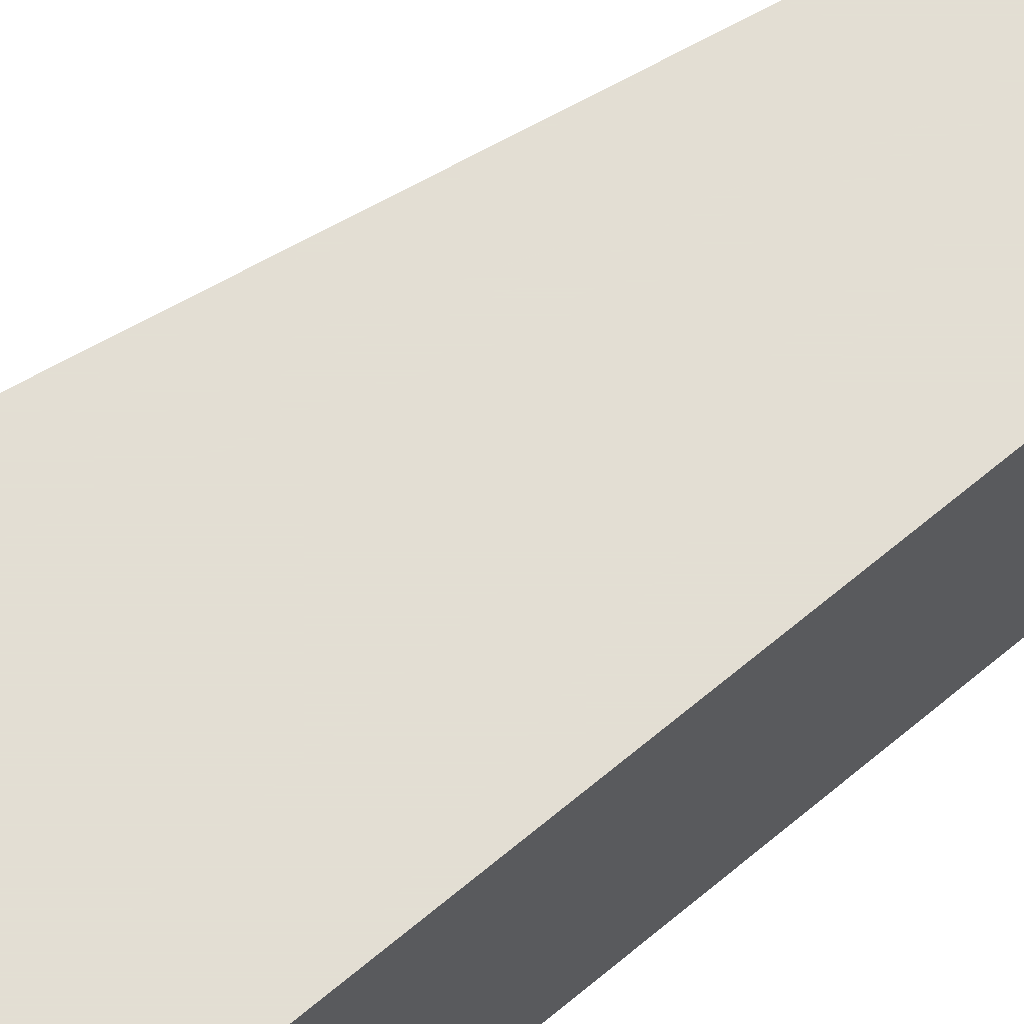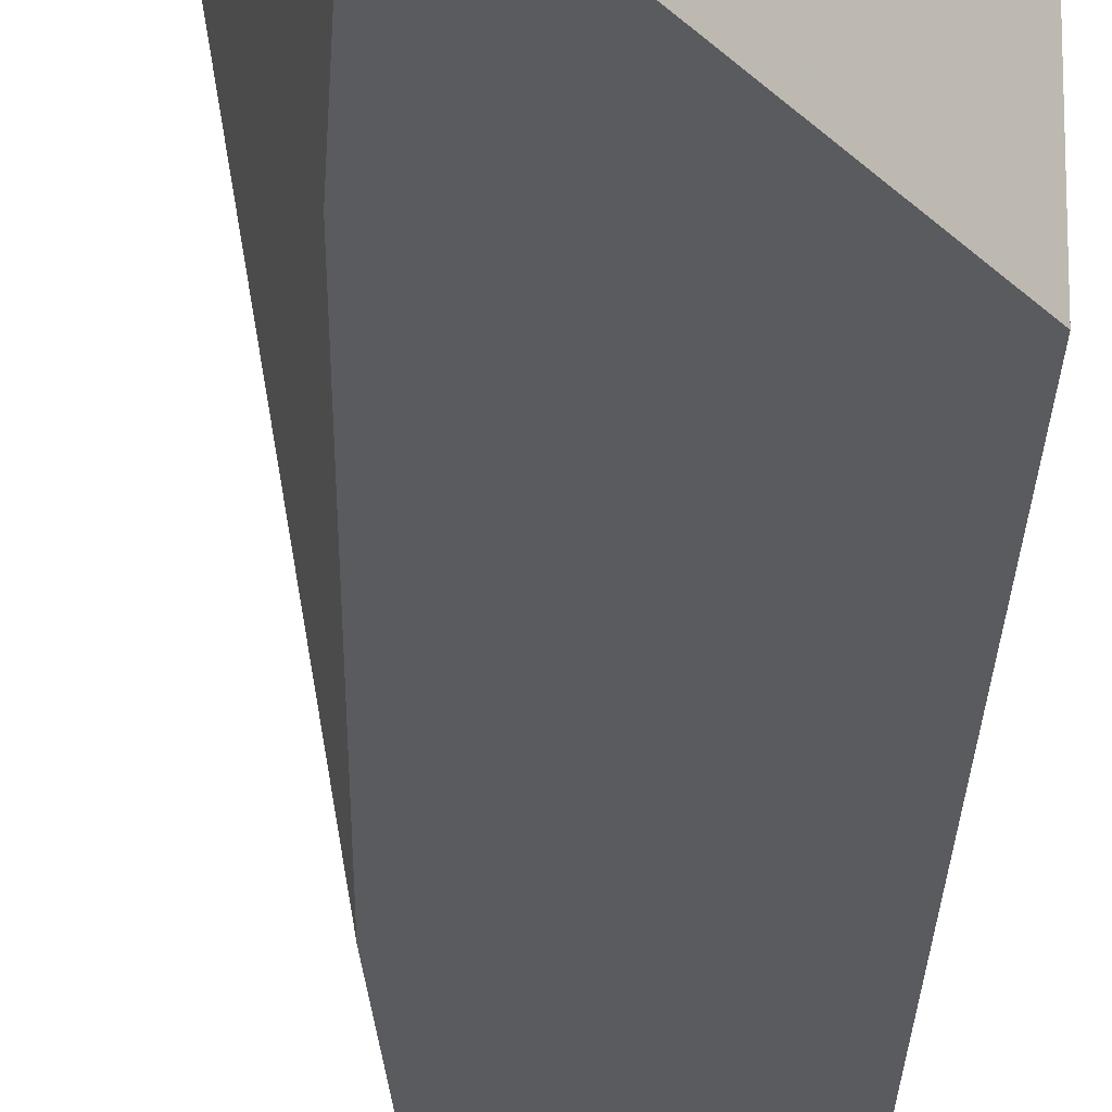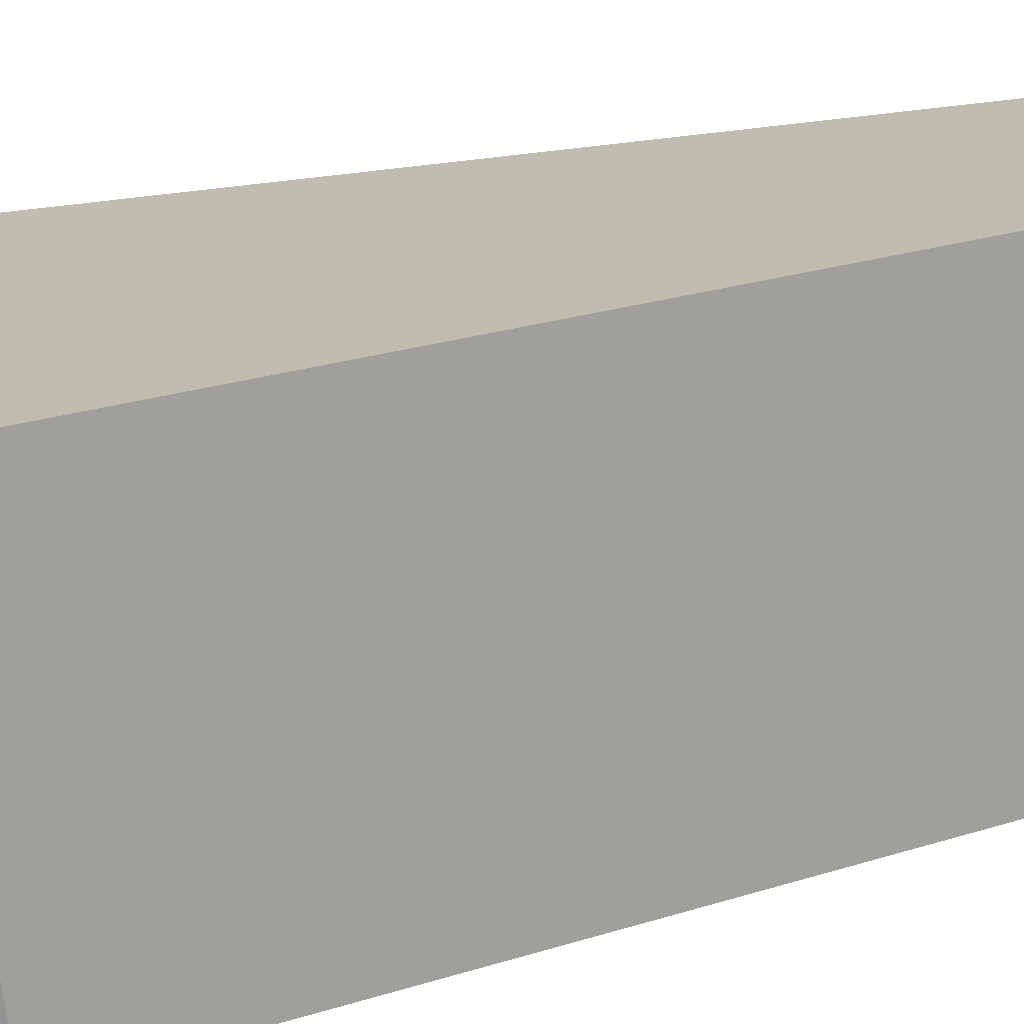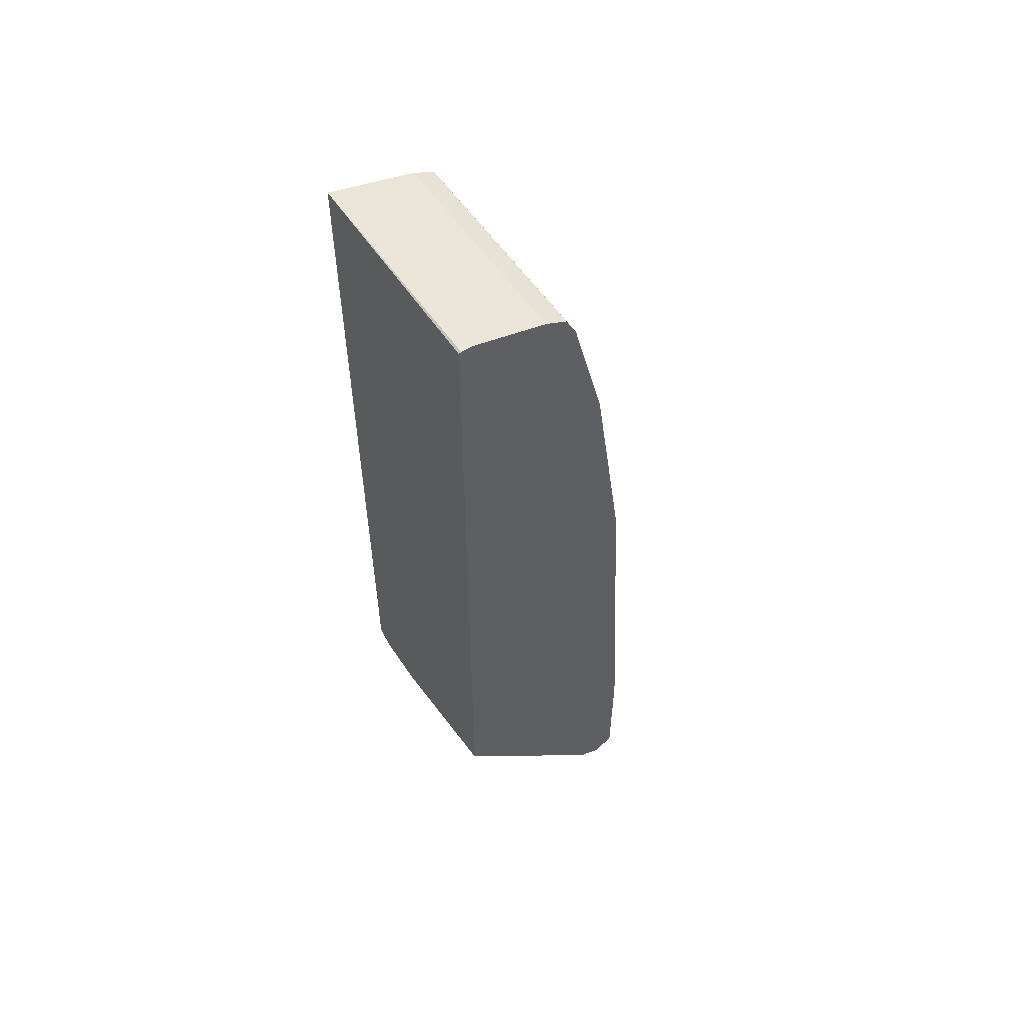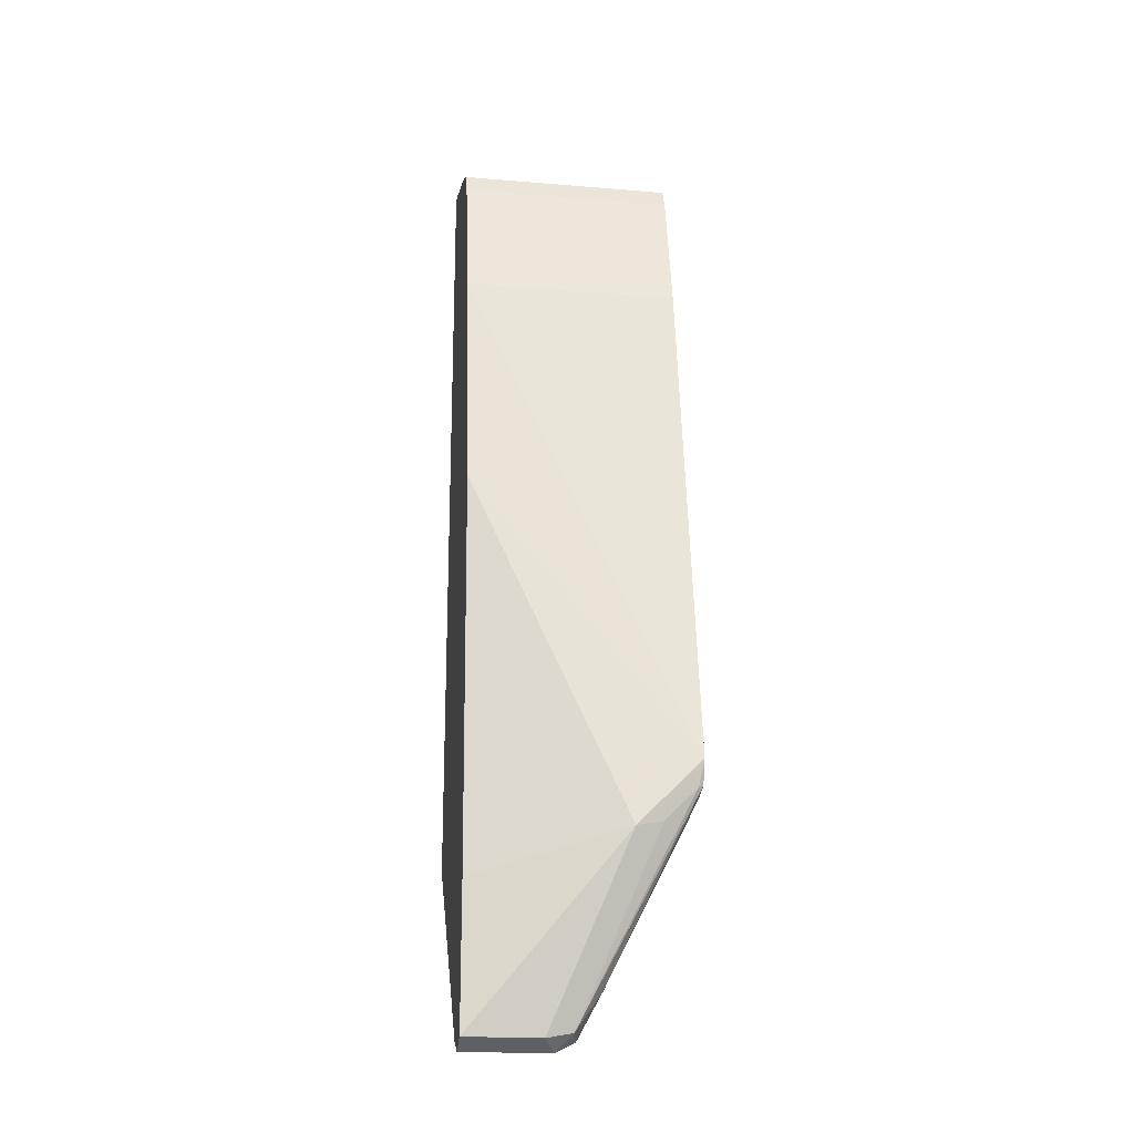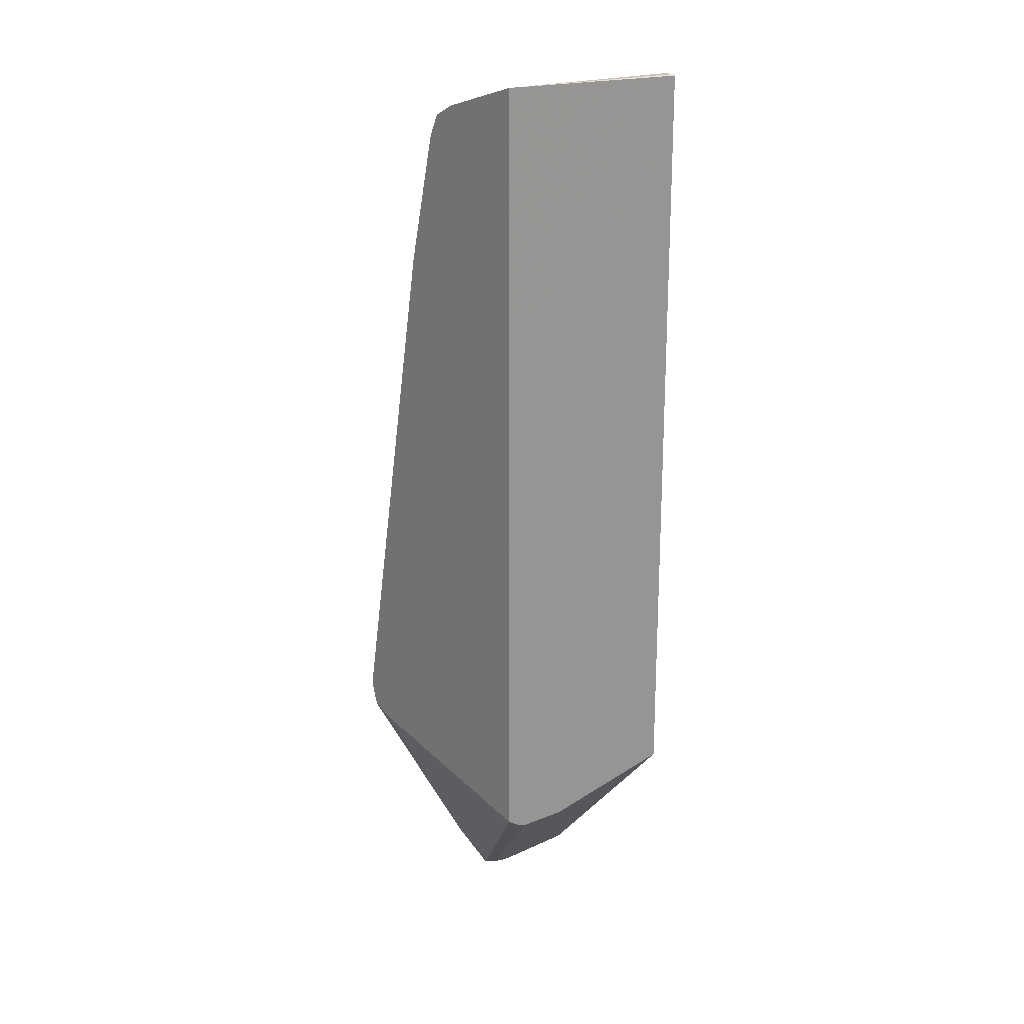
<metadata>
{"format":"obj","ext":"obj","renderer":"f3d","projection":"perspective","resolution":1024,"background":"white","views":[{"elev":67.2,"azim":50.1,"up":"+Z"},{"elev":-33.1,"azim":-3.4,"up":"+Z"},{"elev":16.5,"azim":52.7,"up":"+Z"},{"elev":56.3,"azim":146.3,"up":"+Y"},{"elev":-19.7,"azim":-98.8,"up":"+Y"},{"elev":20.6,"azim":50.3,"up":"+Y"}]}
</metadata>
<code>
v -0.1942 0.2421 0.3785
v -0.1942 0.2391 0.2524
v -0.1956 0.2398 0.2524
v -0.202 0.2398 0.2524
v -0.2462 0.2272 0.2524
v -0.2462 0.2272 0.3785
v -0.1942 -0.1949 0.3785
v -0.1942 -0.2082 0.2524
v -0.2588 0.2209 0.2524
v -0.2588 0.2209 0.3785
v -0.1942 -0.213 0.3785
v -0.1942 -0.2187 0.3702
v -0.1942 -0.2213 0.336
v -0.2903 -0.3155 0.2524
v -0.2609 0.2168 0.2524
v -0.2651 0.2083 0.3785
v -0.3093 -0.2903 0.3282
v -0.2966 -0.3155 0.3156
v -0.322 -0.1895 0.3785
v -0.2888 -0.3124 0.3124
v -0.1942 -0.22 0.3646
v -0.1942 -0.2213 0.3399
v -0.2903 -0.3155 0.303
v -0.2945 -0.3176 0.2524
v -0.2651 0.2083 0.2524
v -0.284 0.1325 0.3785
v -0.3124 -0.3124 0.3124
v -0.3362 -0.1847 0.3785
v -0.303 -0.3219 0.303
v -0.303 -0.3219 0.2524
v -0.284 0.1325 0.2524
v -0.3407 -0.1702 0.3785
v -0.3408 -0.2082 0.3408
v -0.3156 -0.3155 0.2967
v -0.3377 -0.1862 0.3755
v -0.3377 -0.2051 0.3566
v -0.3407 -0.1712 0.3785
v -0.3156 -0.3155 0.2524
v -0.303 -9.62e-06 0.2524
v -0.3408 -0.1893 0.3598
v -0.3408 -0.1704 0.3785
v -0.3156 -0.2335 0.2524
f 21 23 22
f 20 23 21
f 20 29 23
f 18 29 20
f 18 27 29
f 17 28 27
f 23 29 24
f 17 19 28
f 14 23 24
f 16 31 26
f 16 25 31
f 15 25 16
f 13 23 14
f 13 22 23
f 12 20 21
f 24 29 30
f 12 18 20
f 17 27 18
f 26 31 32
f 33 38 34
f 27 34 29
f 11 19 17
f 37 41 40
f 35 37 36
f 33 39 42
f 33 40 39
f 33 37 40
f 33 36 37
f 33 42 38
f 32 40 41
f 32 39 40
f 31 39 32
f 29 38 30
f 29 34 38
f 28 37 35
f 27 36 33
f 27 35 36
f 27 28 35
f 27 33 34
f 11 18 12
f 1 26 32
f 10 15 16
f 1 21 22
f 1 12 21
f 1 7 12
f 1 11 7
f 1 19 11
f 1 28 19
f 1 37 28
f 1 22 13
f 1 41 37
f 1 16 26
f 1 10 16
f 1 6 10
f 1 5 6
f 1 3 4
f 1 2 3
f 11 17 18
f 1 32 41
f 1 13 8
f 1 4 5
f 2 8 14
f 1 8 2
f 8 13 14
f 5 10 6
f 5 9 10
f 2 4 3
f 2 5 4
f 2 9 5
f 2 15 9
f 7 11 12
f 2 31 25
f 2 14 24
f 2 25 15
f 2 24 30
f 2 30 38
f 9 15 10
f 2 42 39
f 2 39 31
f 2 38 42

</code>
